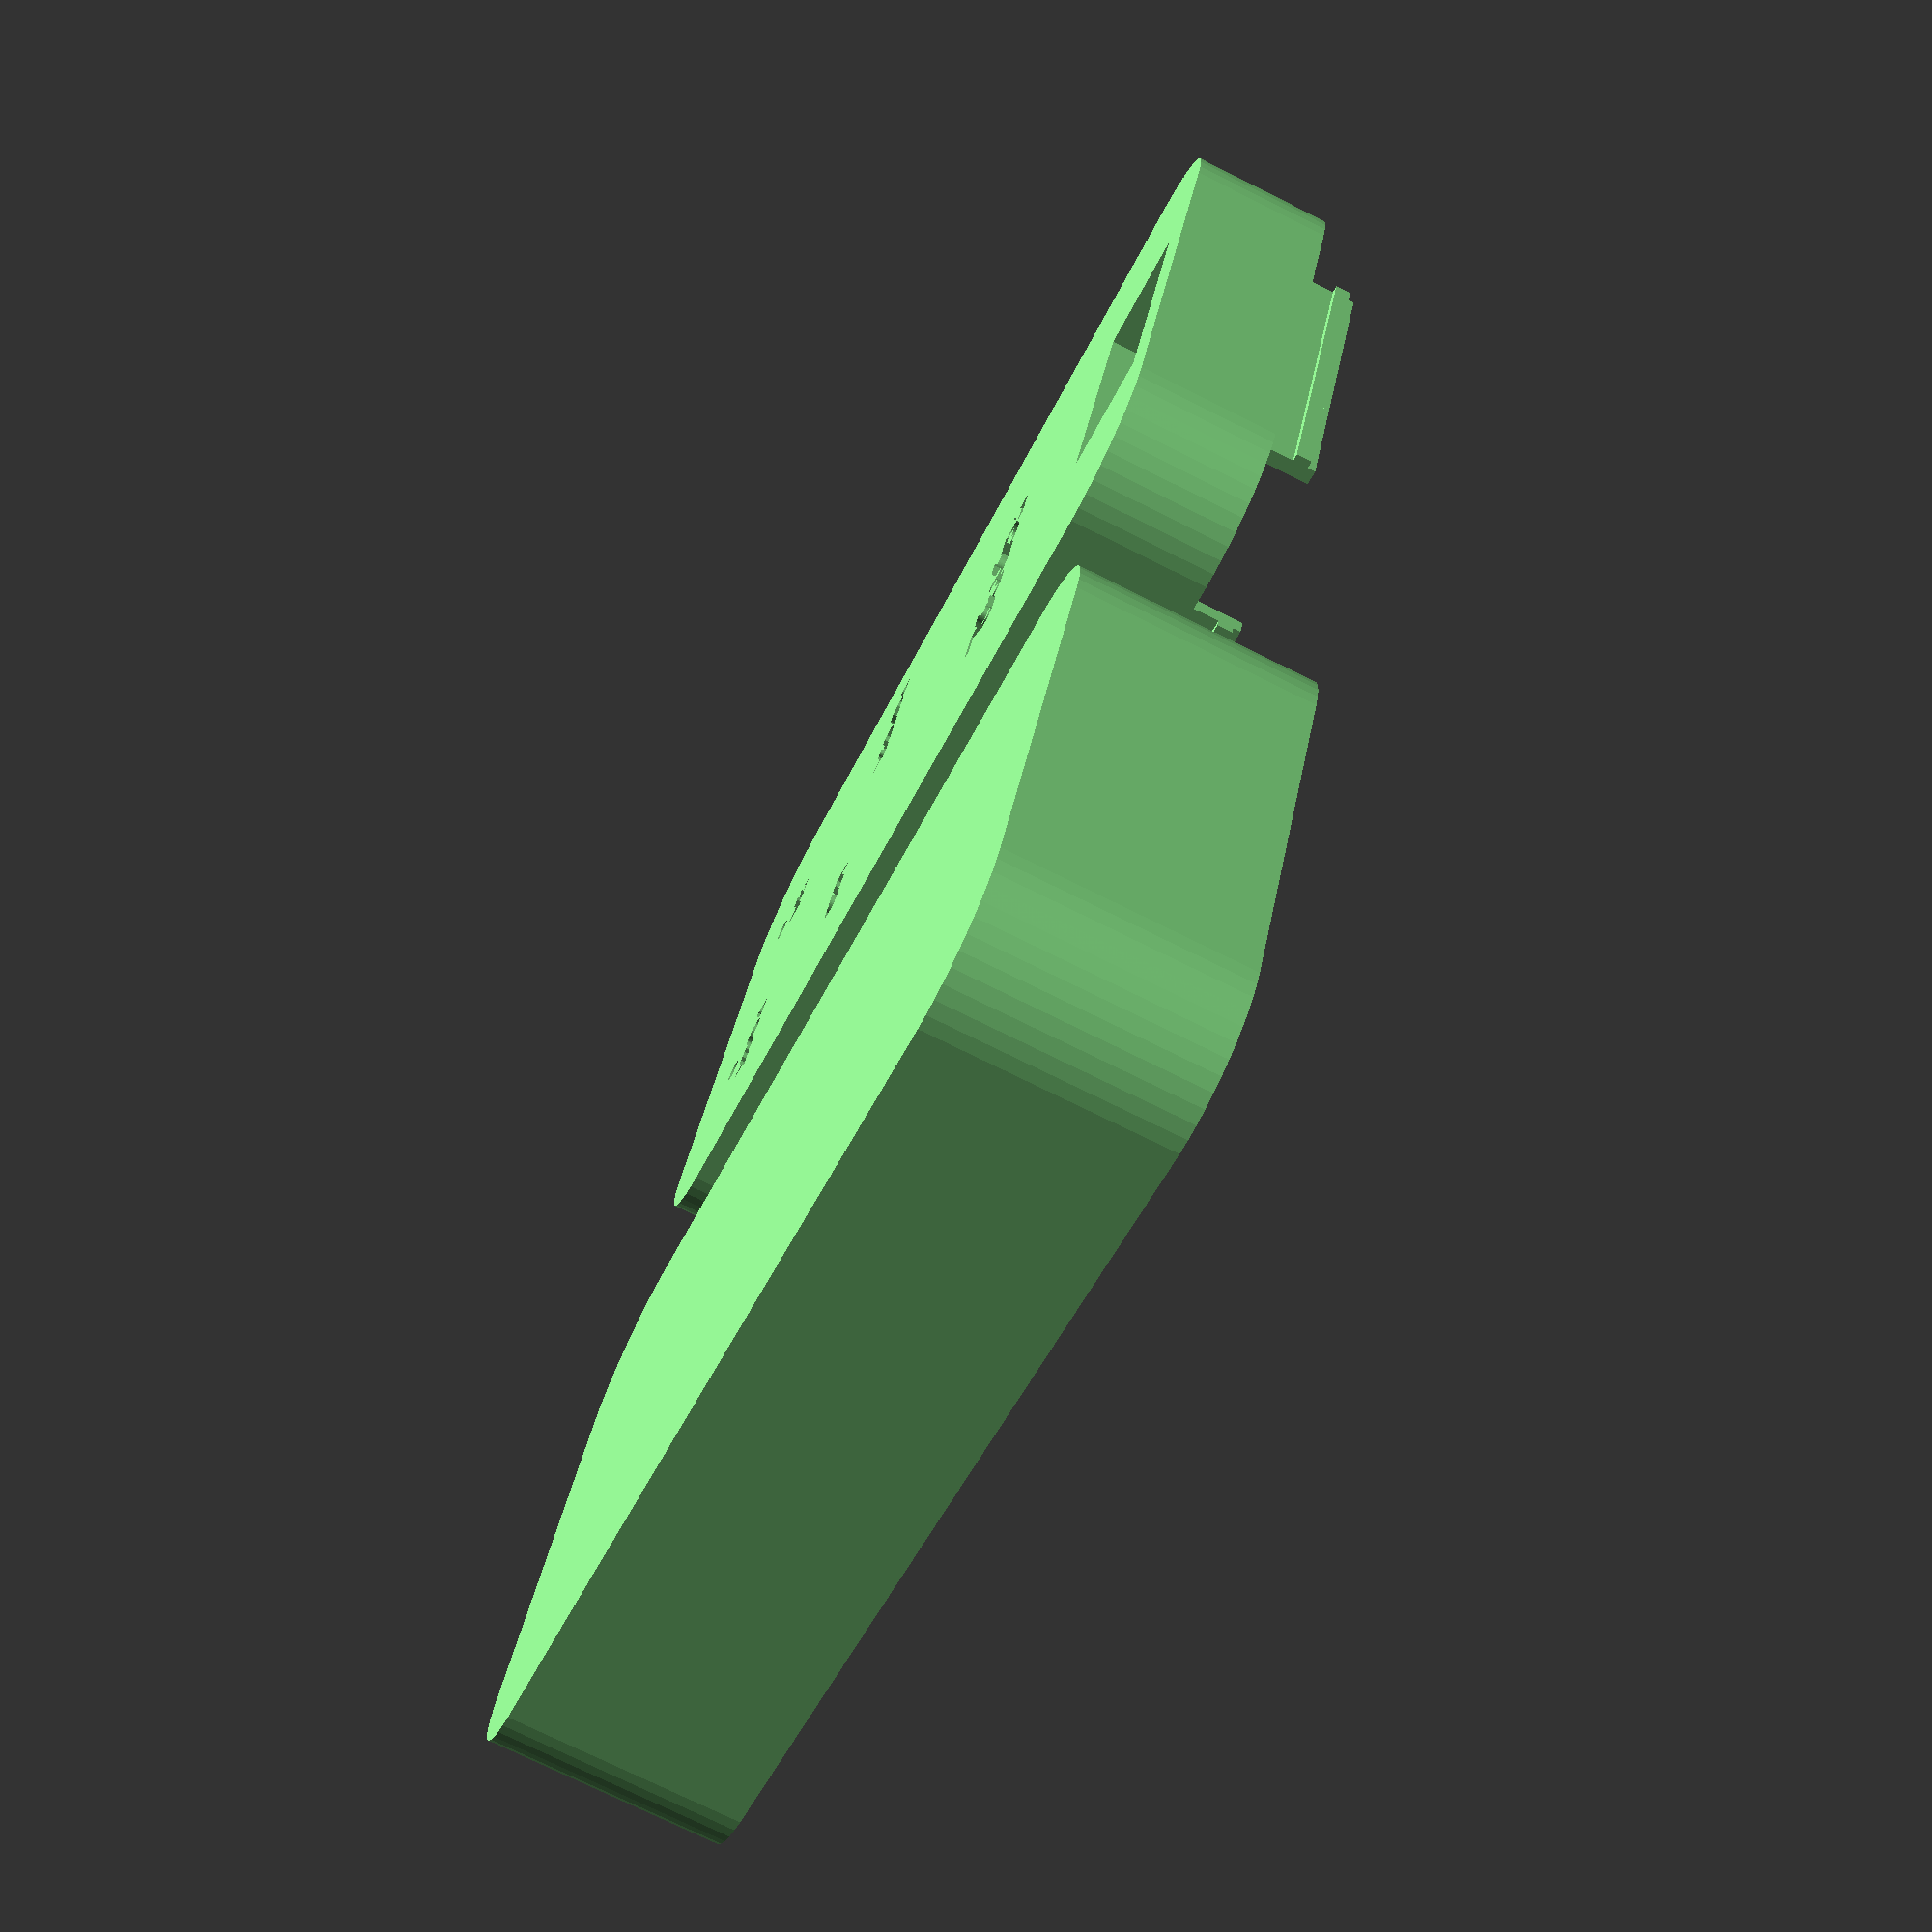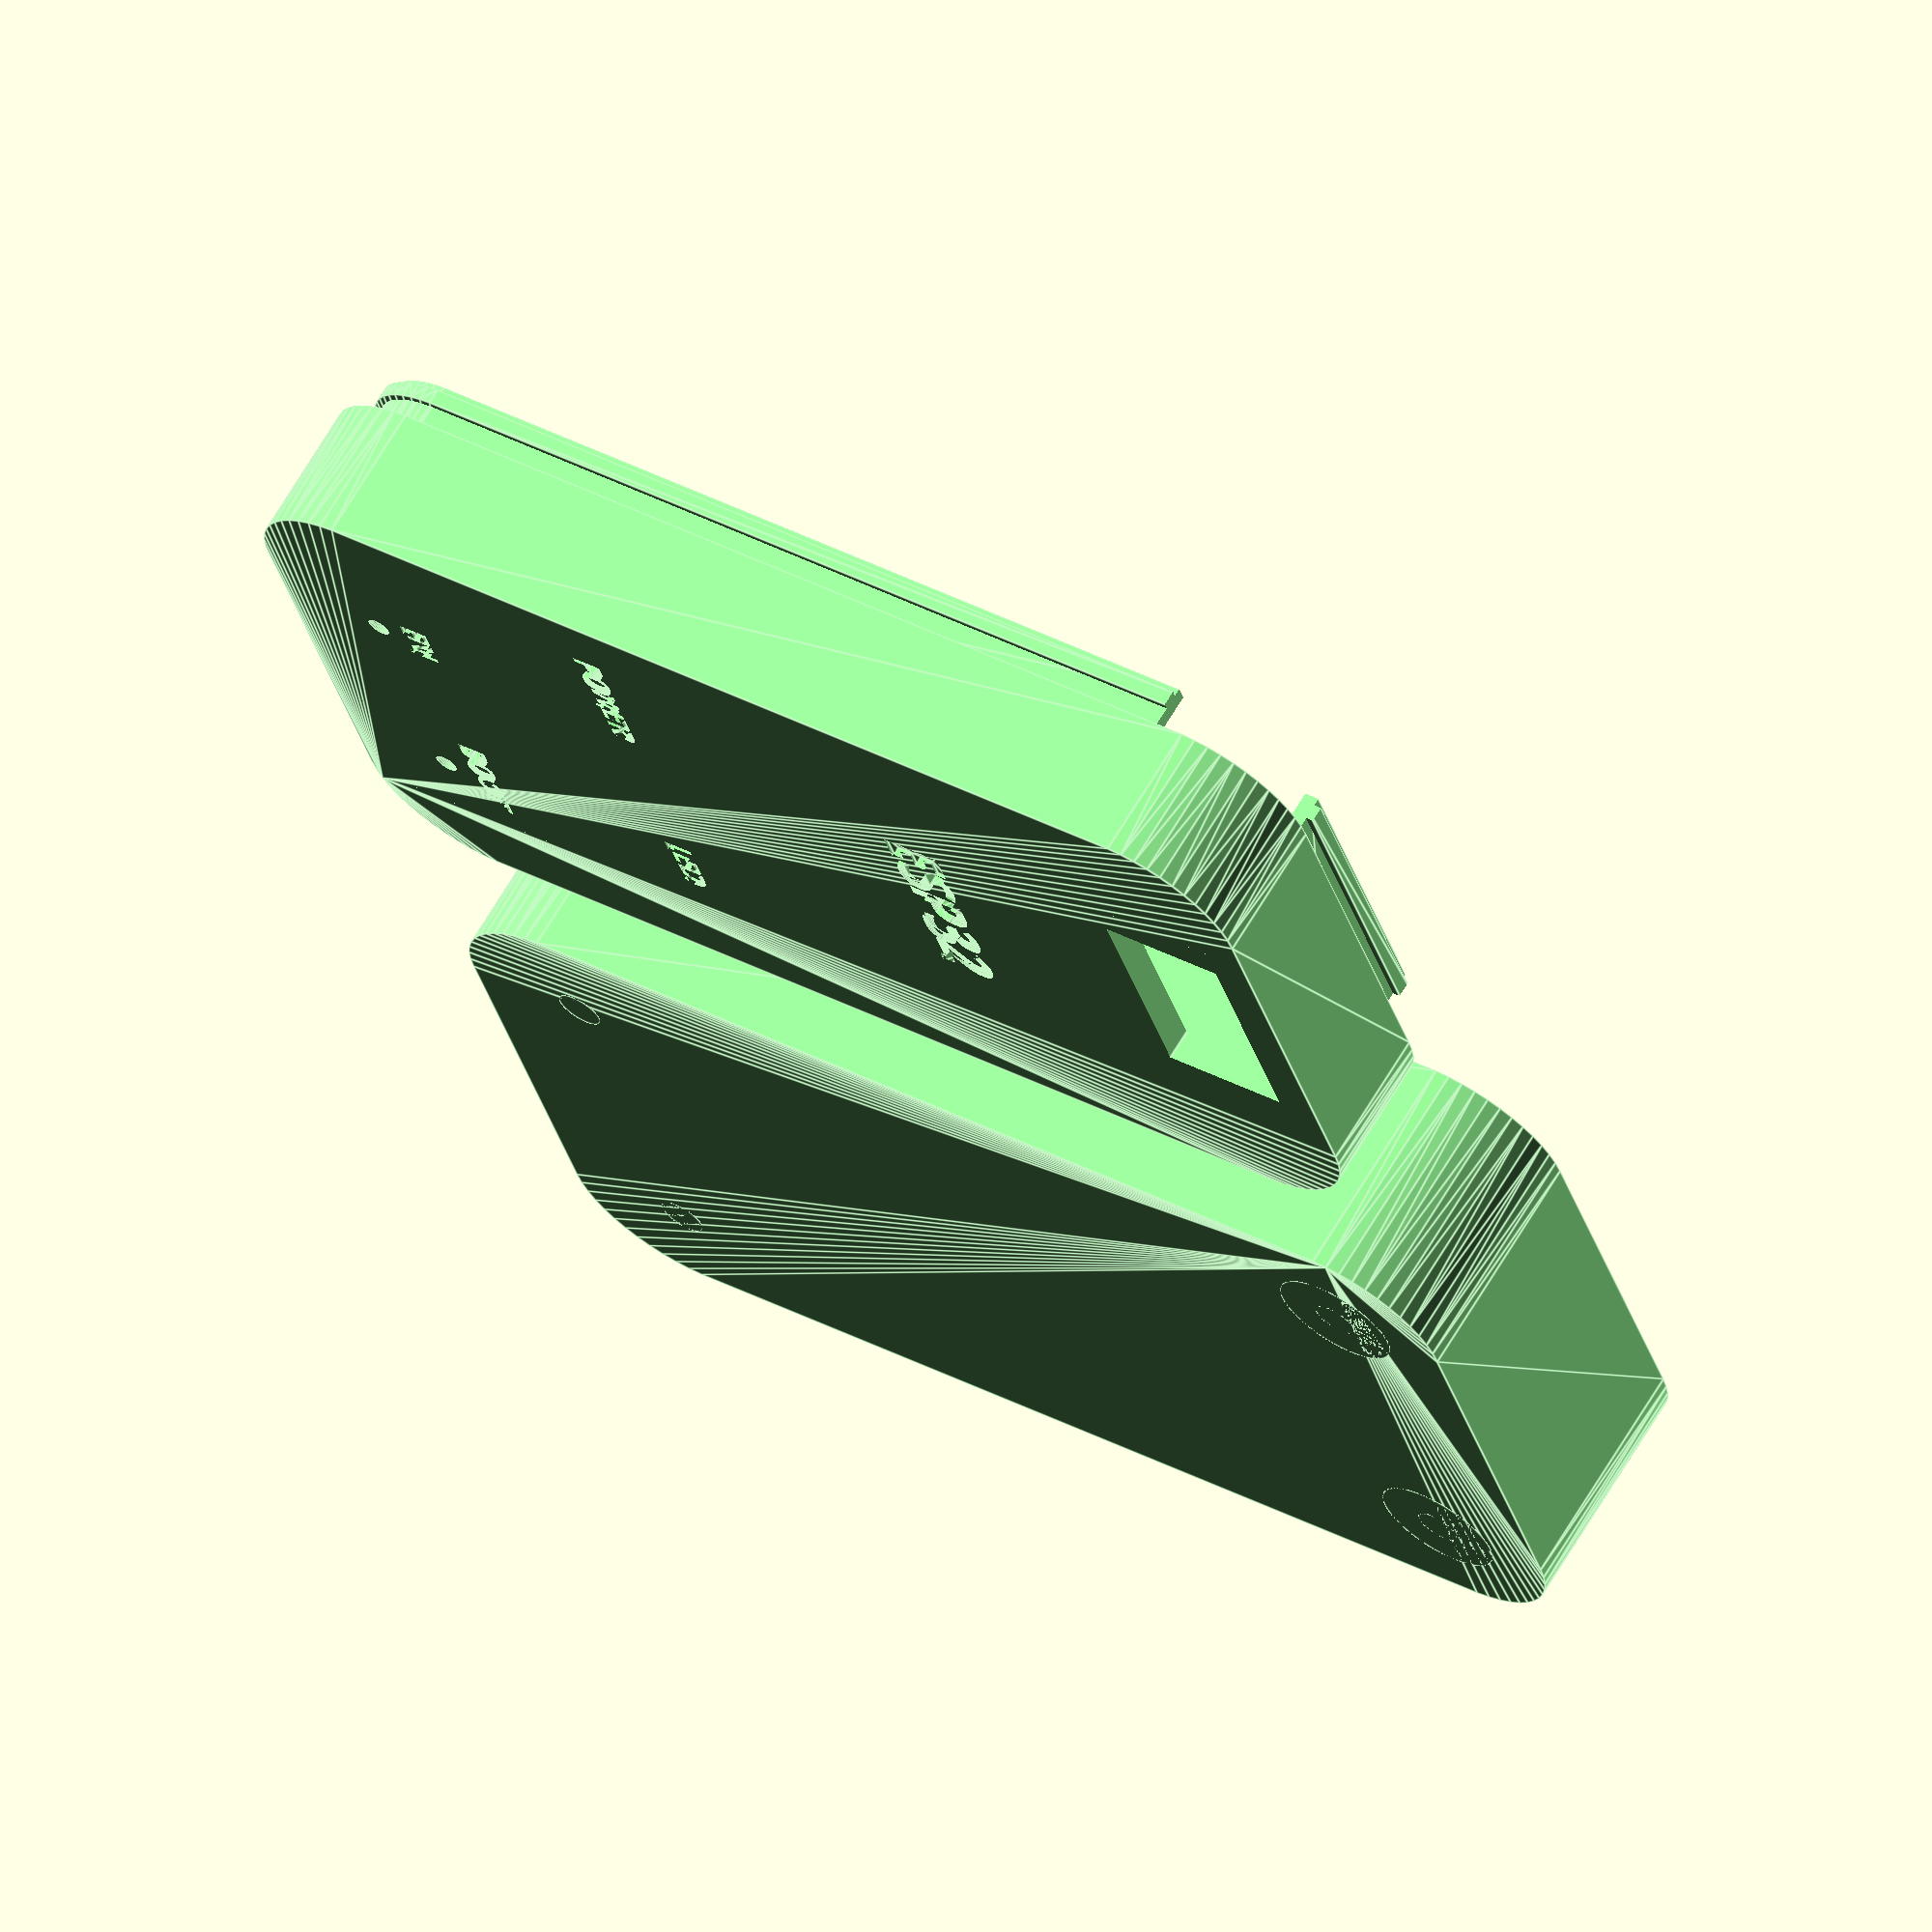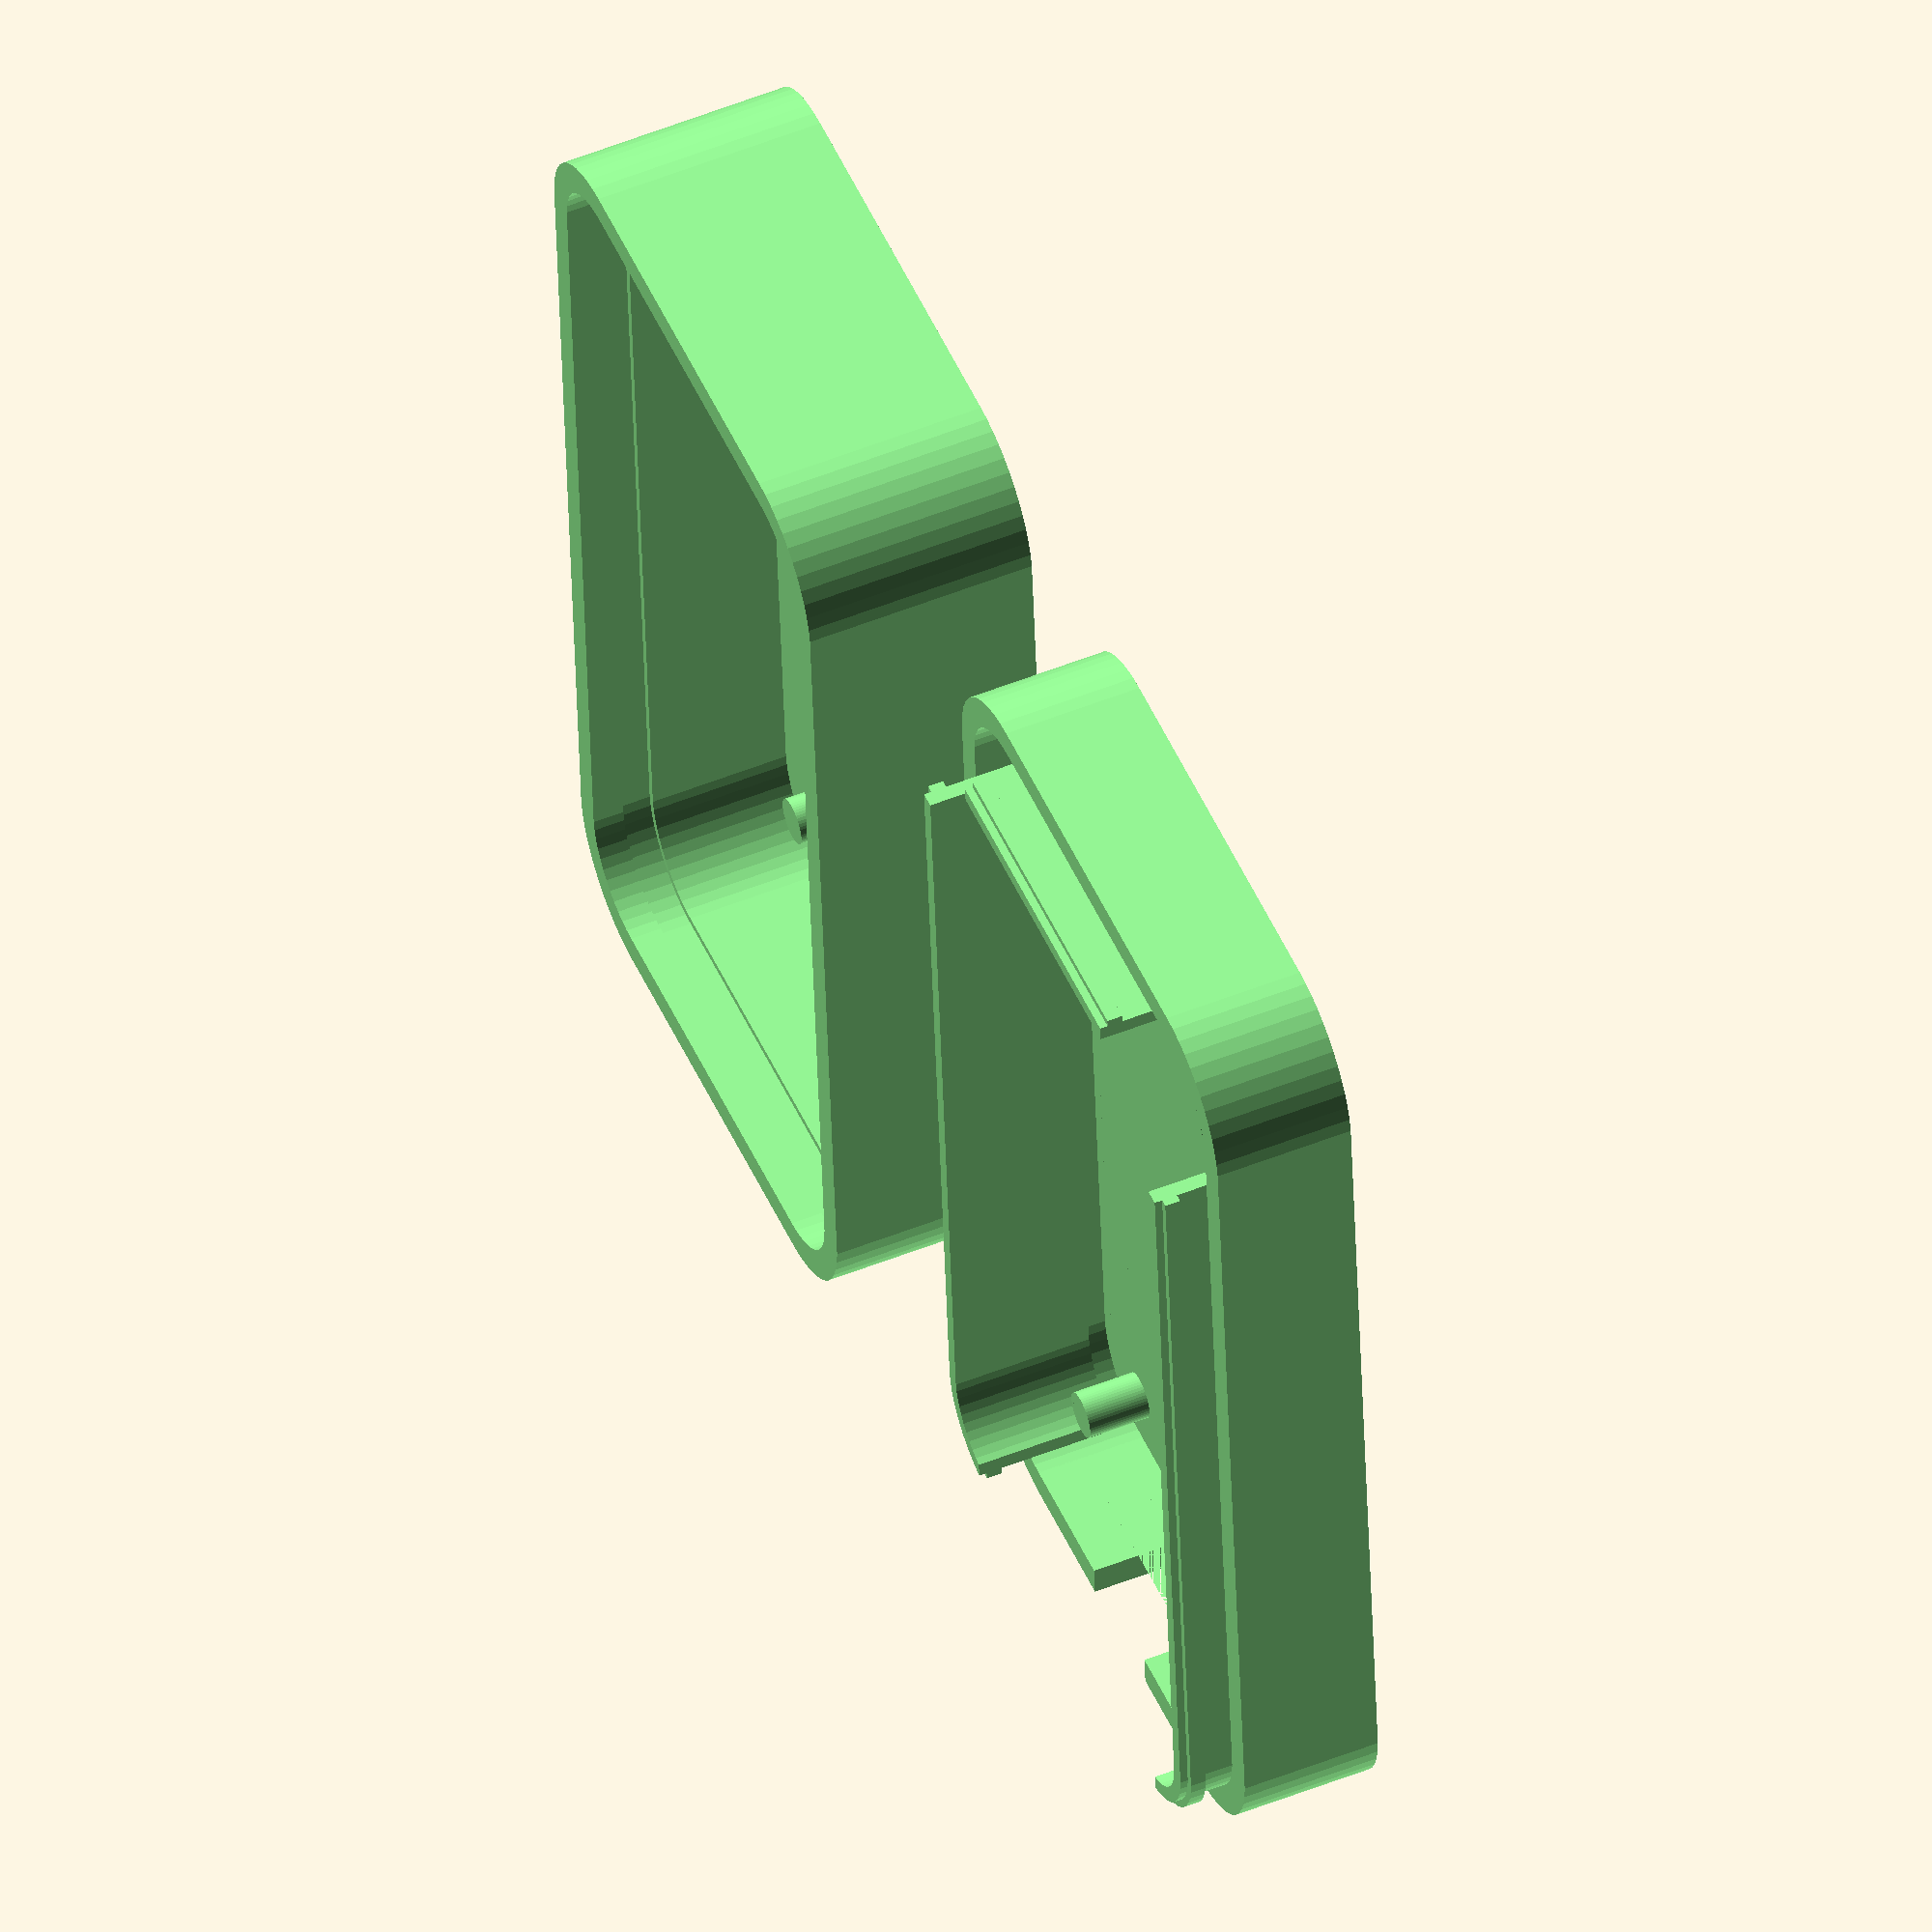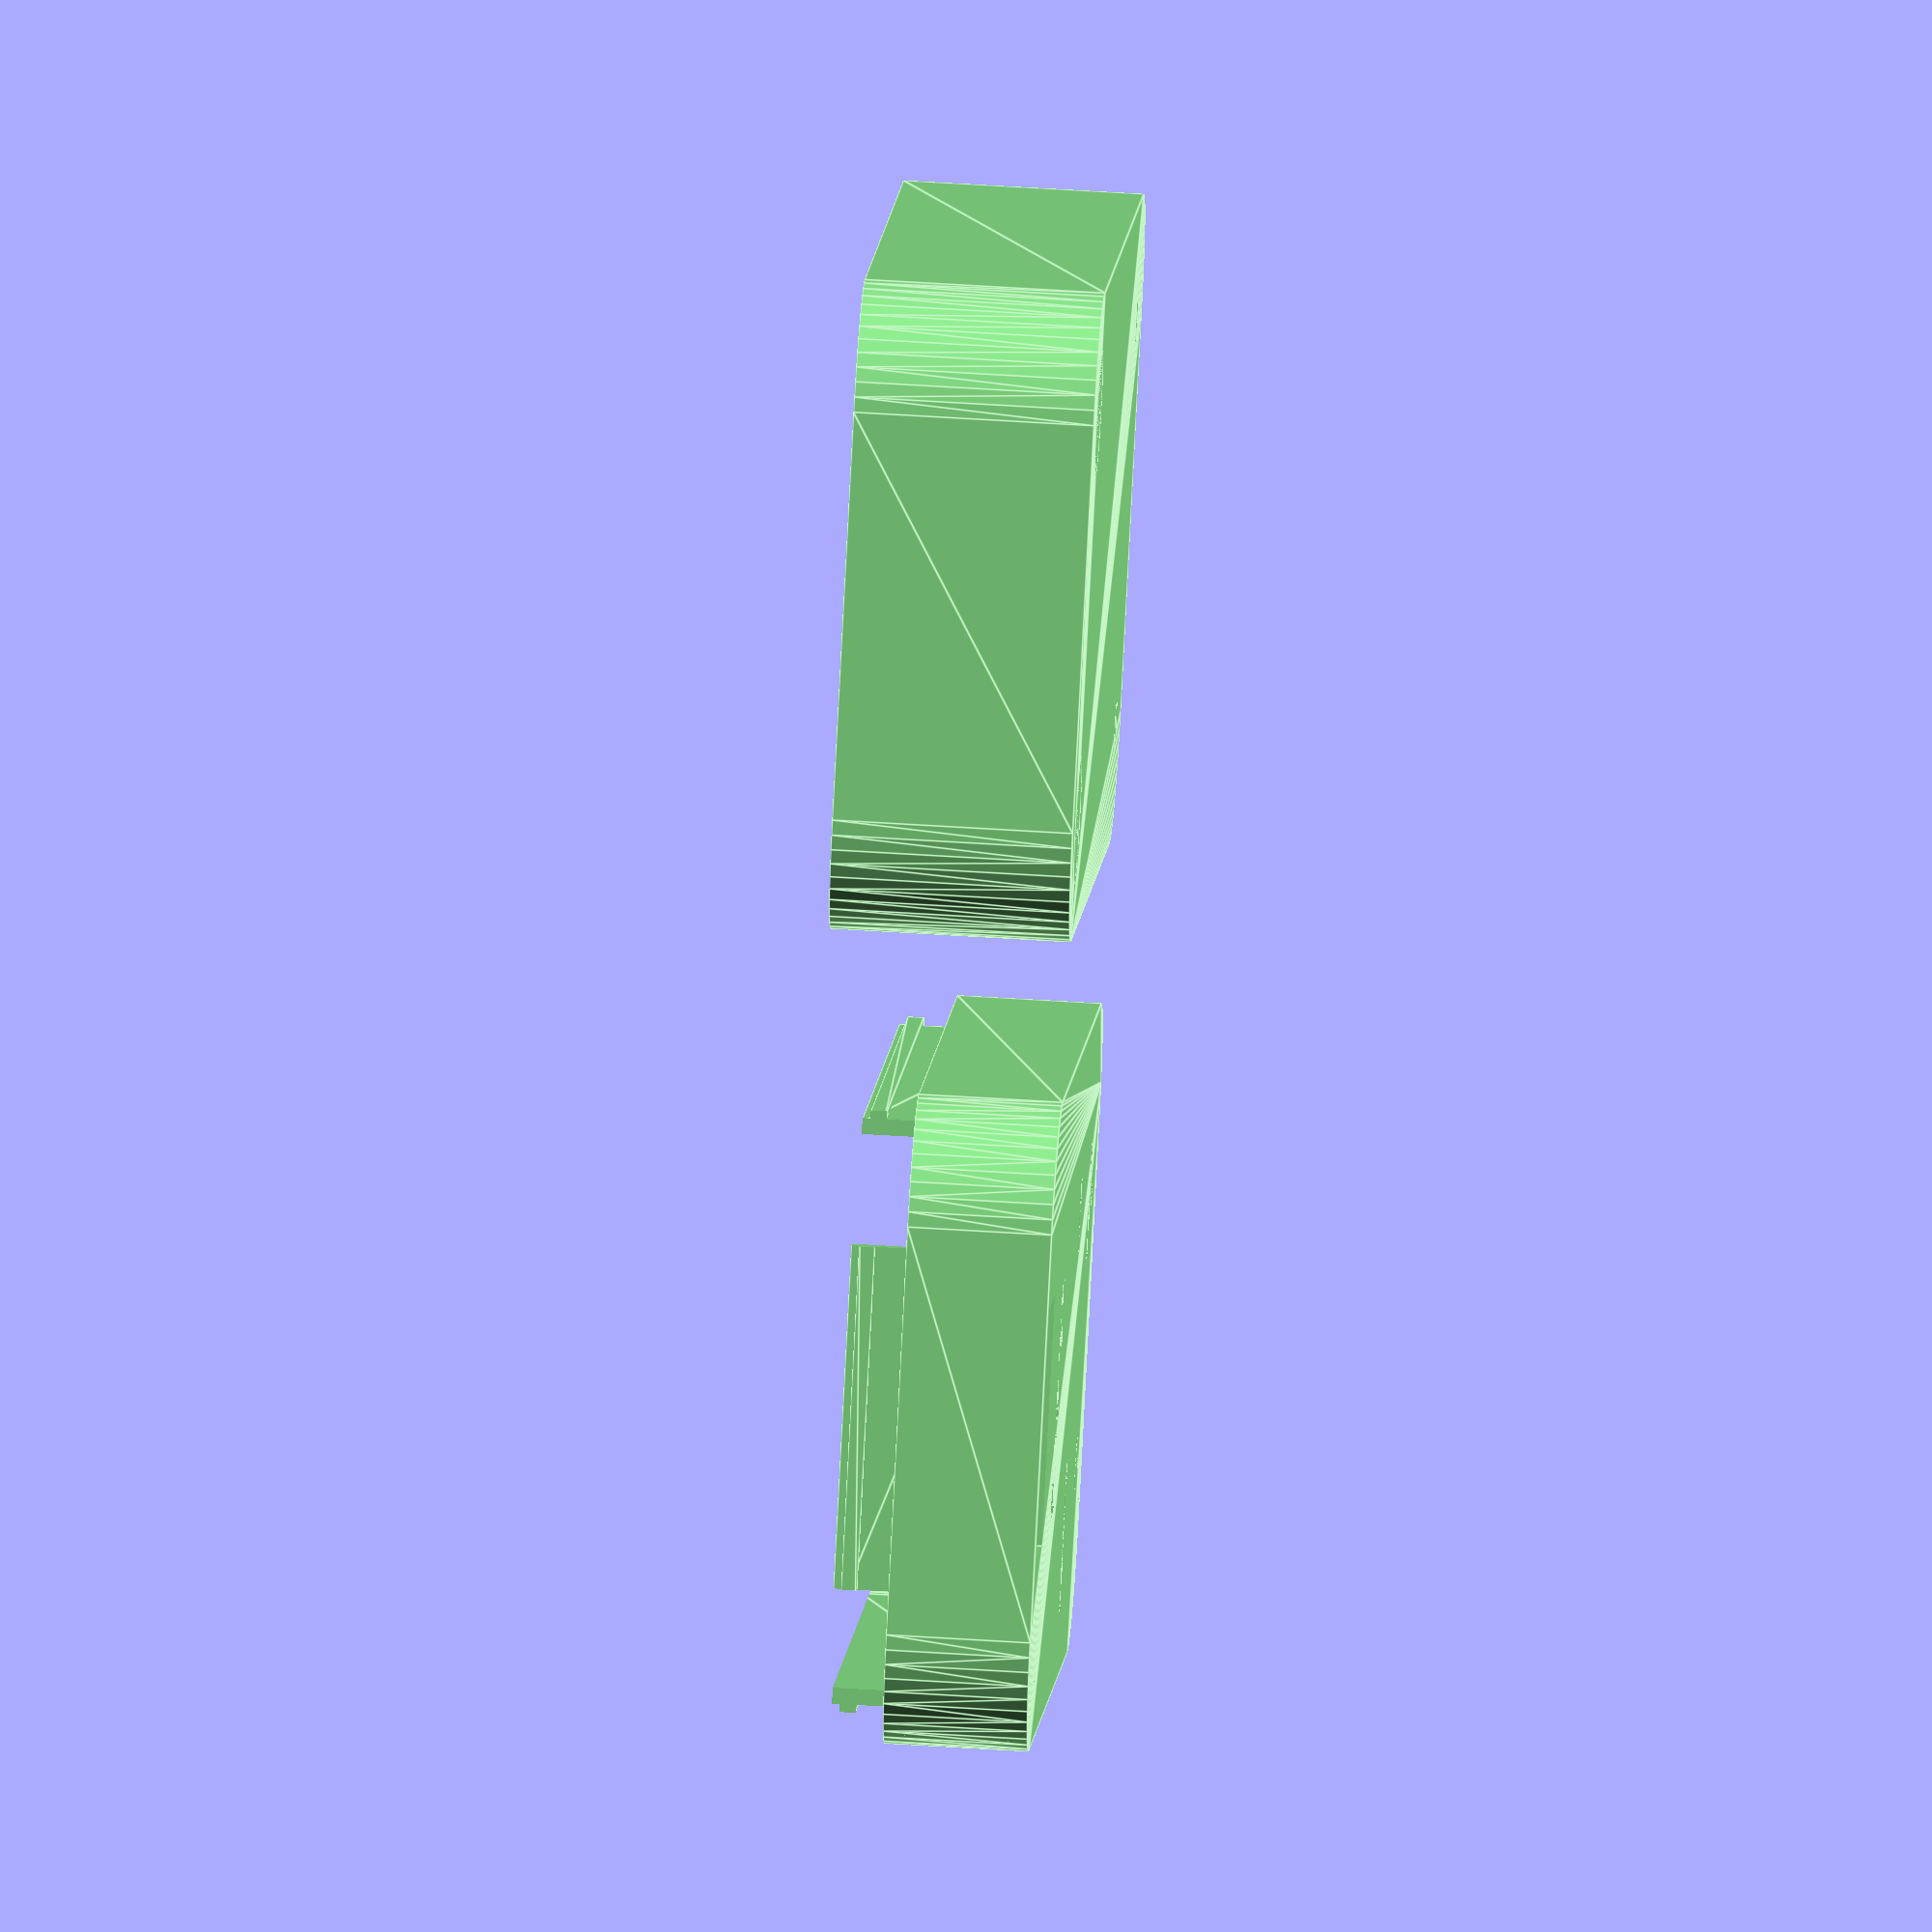
<openscad>
// ESP32 Addon Case
// (c) 2020 Michiel Fokke <michiel@fokke.org>
// License: CC BY-SA 2.0
// https://creativecommons.org/licenses/by-sa/2.0/legalcode

$fn = 50;

// Font defintion
font = "Open Sans: style=Bold";
font_size = 2;

// Definition of mil (1/1000 inch) in mm (used by Eagle)
mil = 1/39.3701;

// Dimensions of the addon board
addon_width = 2556*mil;
addon_height = 1406*mil;
addon_depth = 1.5;
edge_radius = 200*mil;

// Dimensions of the ESP32 prototyping board
esp32_width = 51.5;
esp32_height = 28.5;
esp32_depth = 1.5;
esp32_pinheader_depth = 2.5;

module esp32(width, height, depth, pinheader_depth) {
    difference() {
        cube([width, height, depth]);
        translate([2.5, 2.5, -depth]) cylinder(r=1.5, h=4*depth);
        translate([2.5, height-2.5,-depth]) cylinder(r=1.5, h=4*depth);
        translate([width-2.5, 2.5, -depth]) cylinder(r=1.5, h=4*depth);
        translate([width-2.5, height-2.5, -depth]) cylinder(r=1.5, h=4*depth);
        // next 4 cutouts are not fully accurate!
        translate([0, 0, -depth]) rotate([0, 0, -45]) cube([3, 3, 8], true);
        translate([width, 0, -depth]) rotate([0, 0, 45]) cube([3, 3, 8], true);
        translate([width, height, -depth]) rotate([0, 0, -45]) cube([3, 3, 8], true);
        translate([0, height, -depth]) rotate([0, 0, -45]) cube([3, 3, 8], true);
    }
    translate([9, 0, -pinheader_depth]) cube([39, 2.5, pinheader_depth]);
    translate([9, height-2.5, -pinheader_depth]) cube([39, 2.5, pinheader_depth]);
    translate([27, (height-16)/2, depth]) cube([17.5, 16, 3]);
    translate([0, (height-8)/2, depth]) cube([5.5, 8, 2.5]);
    translate([1.5, 4.5, depth]) cube([3.8, 3, 2]);
    translate([1.5, height-3-4.5, depth]) cube([3.8, 3, 2]);
}

module addon_board(width, height, depth, edge) {
    difference() {
        translate([edge, edge, 0]) {
            minkowski() {
                cube([width-2*edge, height-2*edge, depth/2]);
                cylinder(r=edge, h=depth/2);
            }
        }
        // screw holes
        translate([2350*mil, 200*mil, -depth]) cylinder(r=1.5, h=4*depth);
        translate([2350*mil, 1200*mil, -depth]) cylinder(r=1.5, h=4*depth);
        }
    translate([6, 4, depth]) cube([39, 2.5, 8.5]);
    translate([6,4+2.5+23, depth]) cube([39, 2.5, 8.5]);
    translate([width-3.5, (height-11)/2, depth]) rotate([0, 0, 90]) cube([11, 2.5, 8.5]);

    }

module case_part(board_width, board_height, board_radius, case_depth, case_enlargement) {
    width = board_width+case_enlargement;
    height = board_height+case_enlargement;
    edge = board_radius+.5*case_enlargement;
    translate([edge, edge, 0]) {
        minkowski() {
              cube([width-2*edge, height-2*edge, case_depth/2]);
              cylinder(r=edge, h=case_depth/2);
        }
    }
}

module case_bottom(board_width, board_height, board_radius) {
    enlargement=5;
    case_depth=15;
    depth=2;
    difference() {
        case_part(board_width+3, board_height, board_radius, case_depth, case_enlargement=enlargement);
        // main cutout
        translate([2, 2, depth]) case_part(board_width+3, board_height, board_radius, case_depth, case_enlargement=1);
        // click closing edge
        //translate([2-.25, 2.5-.25, 13]) case_bottom_part(board_width+3, board_height, board_radius, 3, case_enlargement=1.50);
        translate([2-.5, 2-.5, 11]) case_part(board_width+3, board_height, board_radius, 2, case_enlargement=2);
     }
    // rests without screw holes
    translate([100*mil+3+2.5, 200*mil+2.5, 0]) cylinder(r=1.5, h=4);
    translate([100*mil+3+2.5, 1200*mil+2.5, 0]) cylinder(r=1.5, h=4);
    // rests with screw holes
    translate([2350*mil+3+2.5, 200*mil+2.5, 0]) cylinder(r=1.4, h=6);
    translate([2350*mil+3+2.5, 1200*mil+2.5, 0]) cylinder(r=1.4, h=6);
    translate([2350*mil+3+2.5, 200*mil+2.5, 0]) cylinder(r=4, h=4);
    translate([2350*mil+3+2.5, 1200*mil+2.5, 0]) cylinder(r=4, h=4);

}

module case_top(board_width, board_height, board_radius) {
    enlargement=5;
    case_depth=9;
    depth=2;
    union(){
        difference() {
            case_part(board_width+3, board_height, board_radius, case_depth, case_enlargement=enlargement);
            // main cutout
            translate([2, 2, -depth])
                case_part(board_width+3, board_height, board_radius, case_depth, case_enlargement=1);
            // edge cutout for temp sensor (rectangular)
            translate([board_width-3, (board_height+enlargement-15.75)/2, 0]) cube([8.25, 15.75, 20]);
           // edge cutout for micro USB connector
            translate([-5, (board_height+enlargement-8)/2, -.5]) cube([15, 8, 7]);
            // punch hole for BOOT
            translate([7, 12, 4]) cylinder(r=0.75, h=6);
            // label for BOOT
            translate([9, 16, 8.8]) rotate([0, 0, 270])
            linear_extrude(height = 1) {
                text(text = "BOOT", font = font, size = font_size);
            }
            // punch hole for EN
            translate([7, board_height+enlargement-12, 4]) cylinder(r=0.75, h=6);
            // label for EN
            translate([9, 30.5, 8.8]) rotate([0, 0, 270])
            linear_extrude(height = 1) {
                text(text = "EN", font = font, size = font_size);
            }

            // view hole for LED1
            translate([25, 17, 2.8]) cylinder(r=1.5, h=6);
            // label for LED1 
            translate([24, 14, 8.8]) rotate([0, 0, 270])
            linear_extrude(height = 1) {
                text(text = "LED", font = font, size = font_size);
            }
            
            // view hole for LED2
            translate([25, board_height+enlargement-17, 2.8]) cylinder(r=1.5, h=6);
            // label for LED2
            translate([24, 36.5, 8.8]) rotate([0, 0, 270])
            linear_extrude(height = 1) {
                text(text = "POWER", font = font, size = font_size);
            }

            // label for module title
            translate([45, 28.5, 8.8]) rotate([0, 0, 270])
            linear_extrude(height = 1) {
                text(text = "ESP32", font = font, size = 2*font_size);
            }

        }
        // stands for ESP32 module
        translate([6, 7.5, 3]) cylinder(r=1.5, h=5.5);
        translate([6, board_height+enlargement-7.5, 3]) cylinder(r=1.5, h=5.5);
        translate([52, 7.5, 3]) cylinder(r=1.5, h=5.5);
        translate([52, board_height+enlargement-7.5, 3]) cylinder(r=1.5, h=5.5);
    }

    difference() {
        difference() {
            union() {
                translate([2, 2, -3.5]) case_part(board_width+3, board_height, board_radius, case_depth, case_enlargement=1);
                translate([1.5, 1.5, -3]) case_part(board_width+3, board_height, board_radius, 1, case_enlargement=2);
            }
            translate([3, 3, -4]) case_part(board_width+3, board_height, board_radius, case_depth+3, case_enlargement=-1);
        }
        // cutout for ESP board
        translate([2, (board_height+enlargement-28)/2, -5]) cube([15, 28, 17]);        
        translate([0, (board_height+enlargement-28)/2, -5]) cube([15, 28, 8]);
        // edge cutout on left corner (rectangular)
        translate([board_width+3-board_radius, board_height-board_radius, -4])
            cube([board_radius*1.8, board_radius*1.8, 20]);
        // edge cutout on right corner (rectangular)
        translate([board_width+3-board_radius, 0, -4])
            cube([board_radius*1.8, board_radius*1.8, 20]);
    }
}

// Rendering the modules

//translate([-3, 4, 12.5]) color("lightblue") esp32(esp32_width, esp32_height, esp32_depth, esp32_pinheader_depth);
//addon_board(addon_width, addon_height, addon_depth, edge_radius);
//    translate([2350*mil, 0, -addon_depth]) cube([50,50,30]);
//    translate([0, 0, -addon_depth]) cube([100*mil,50,30]);

translate([-5.5, -2.5, -3.5]) color("lightgreen") case_bottom(addon_width, addon_height, edge_radius);
translate([-5.5, -12.5, 5.5]) color("lightgreen") rotate([180, 0, 0]) case_top(addon_width, addon_height, edge_radius);
</openscad>
<views>
elev=254.1 azim=337.4 roll=296.5 proj=p view=wireframe
elev=112.7 azim=17.0 roll=329.3 proj=o view=edges
elev=306.6 azim=265.8 roll=66.9 proj=o view=solid
elev=122.3 azim=128.4 roll=86.2 proj=o view=edges
</views>
